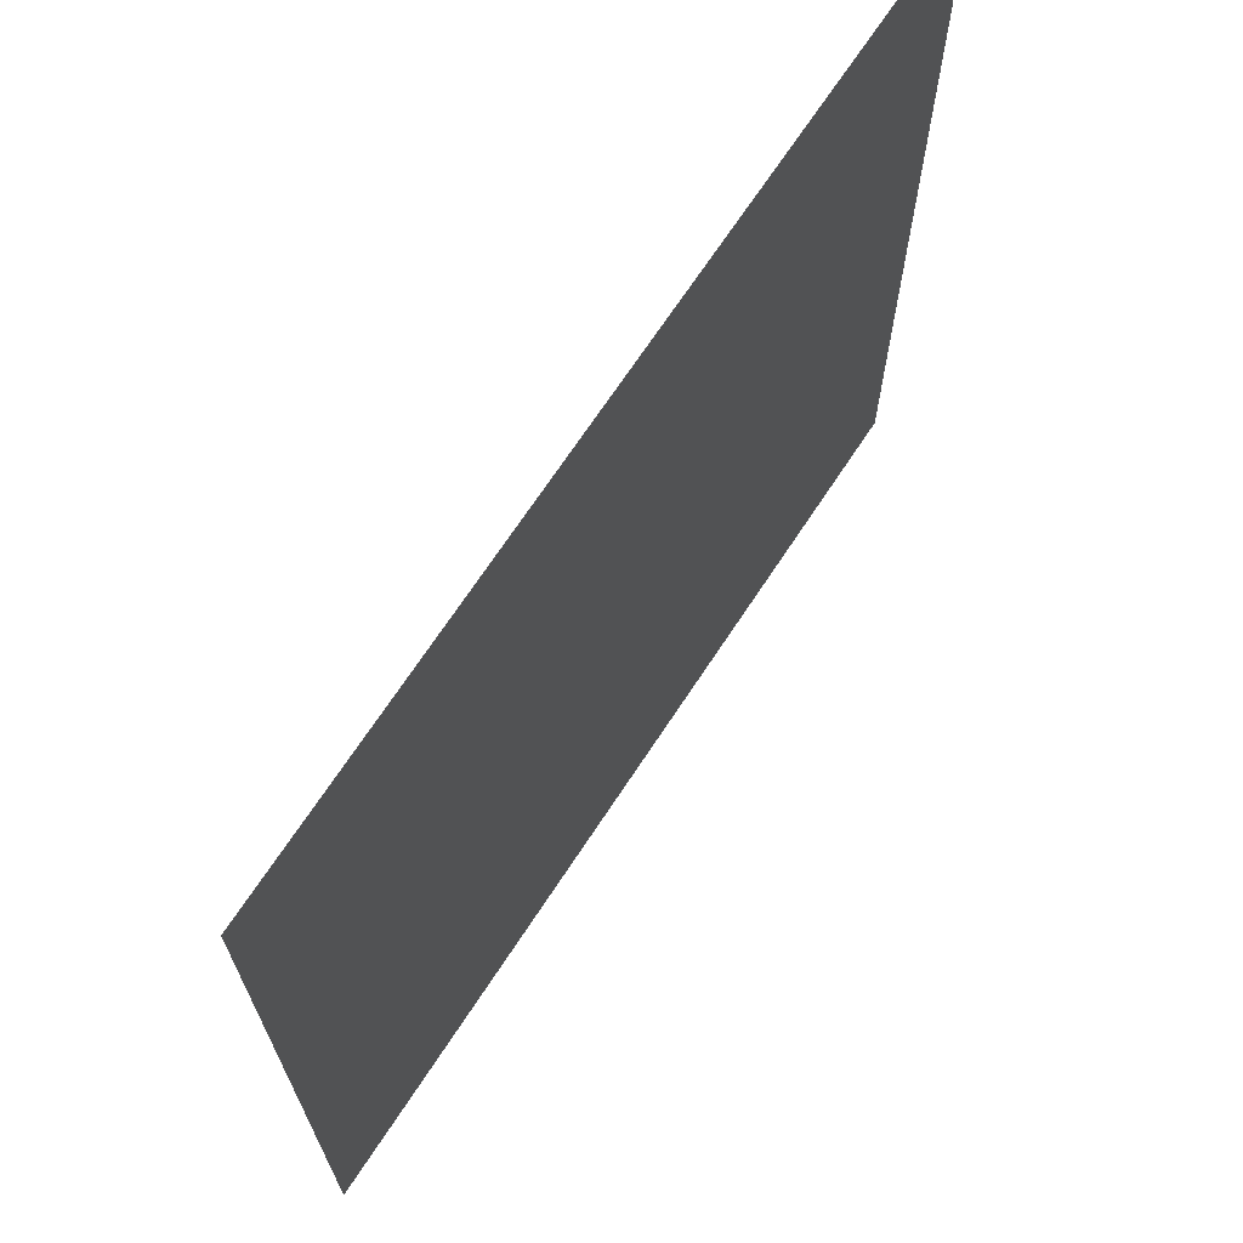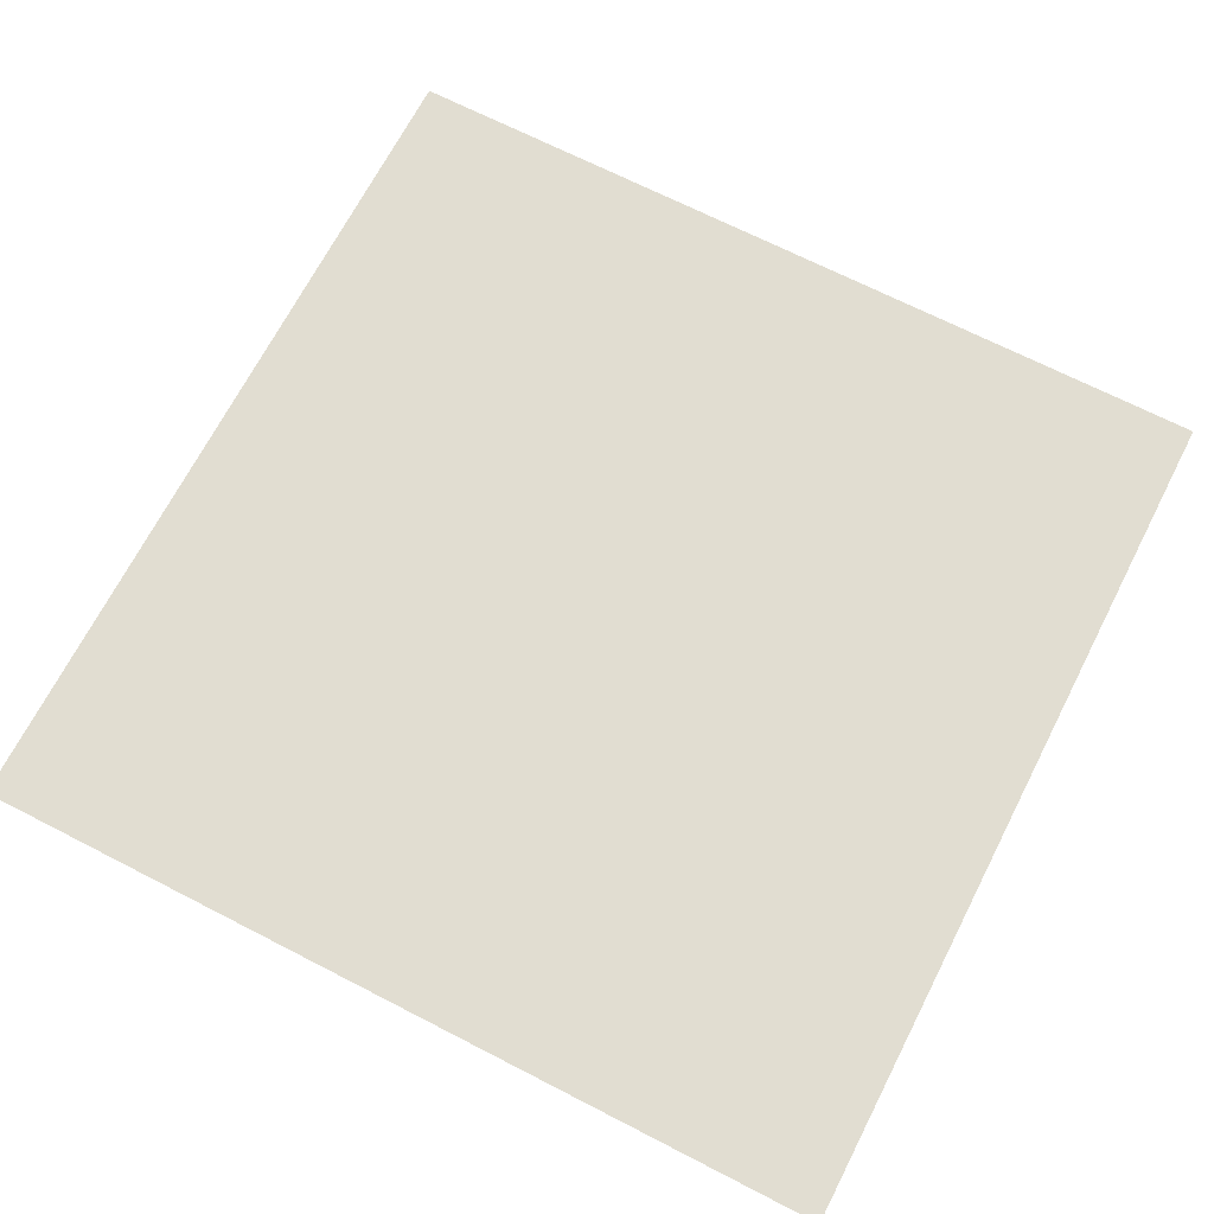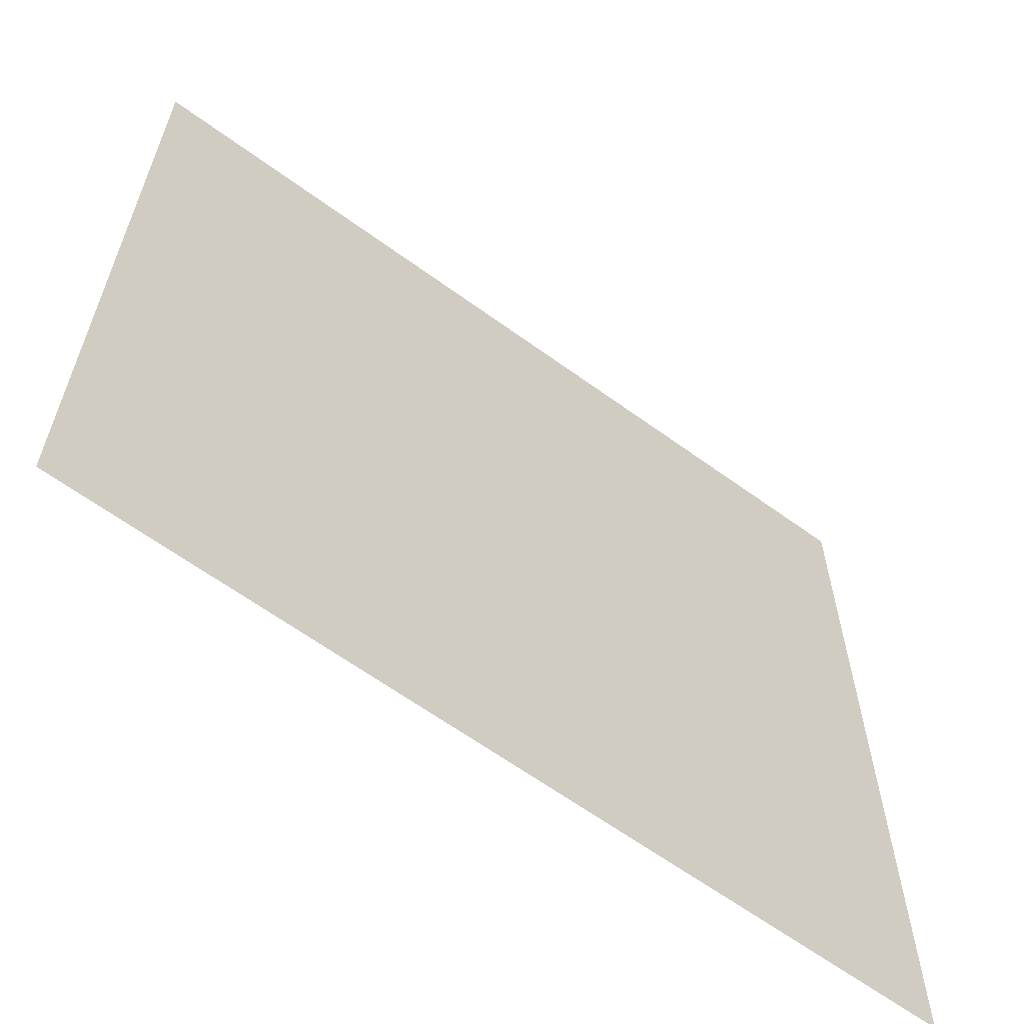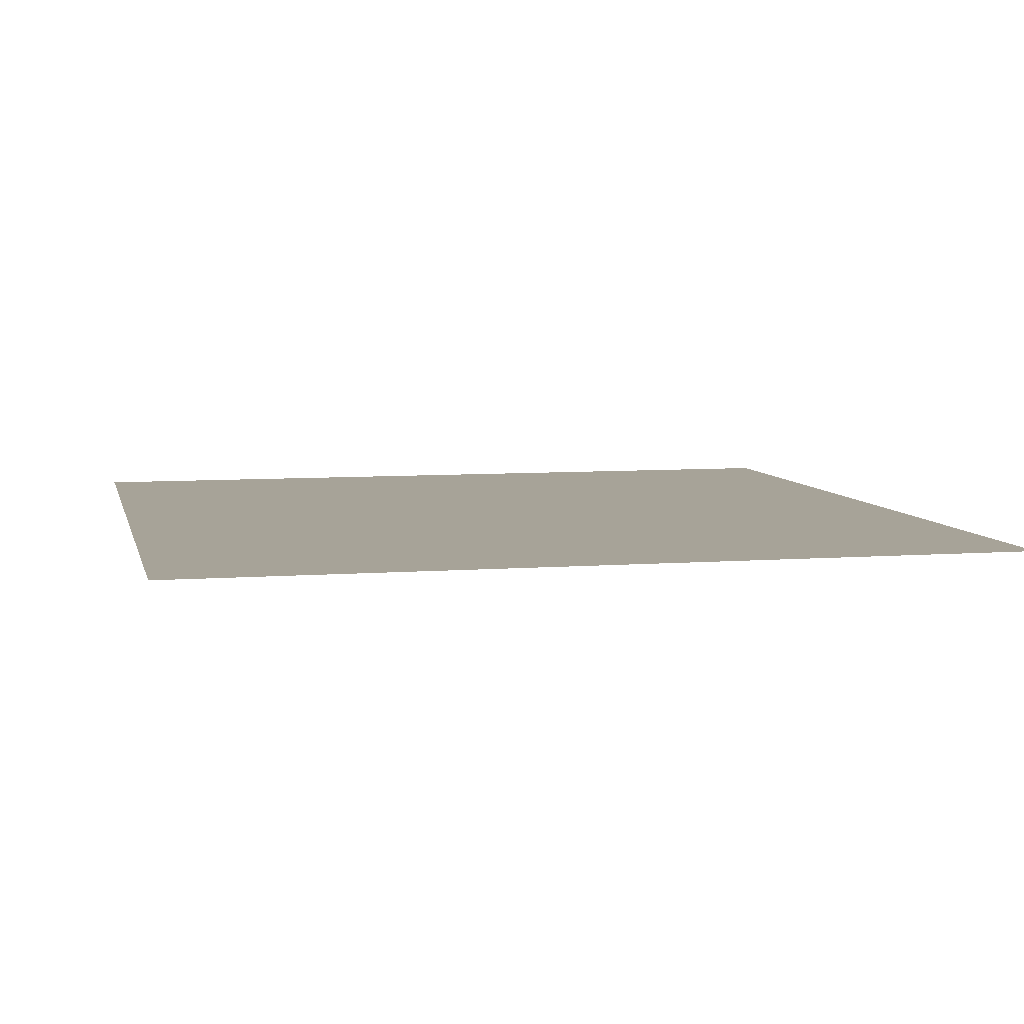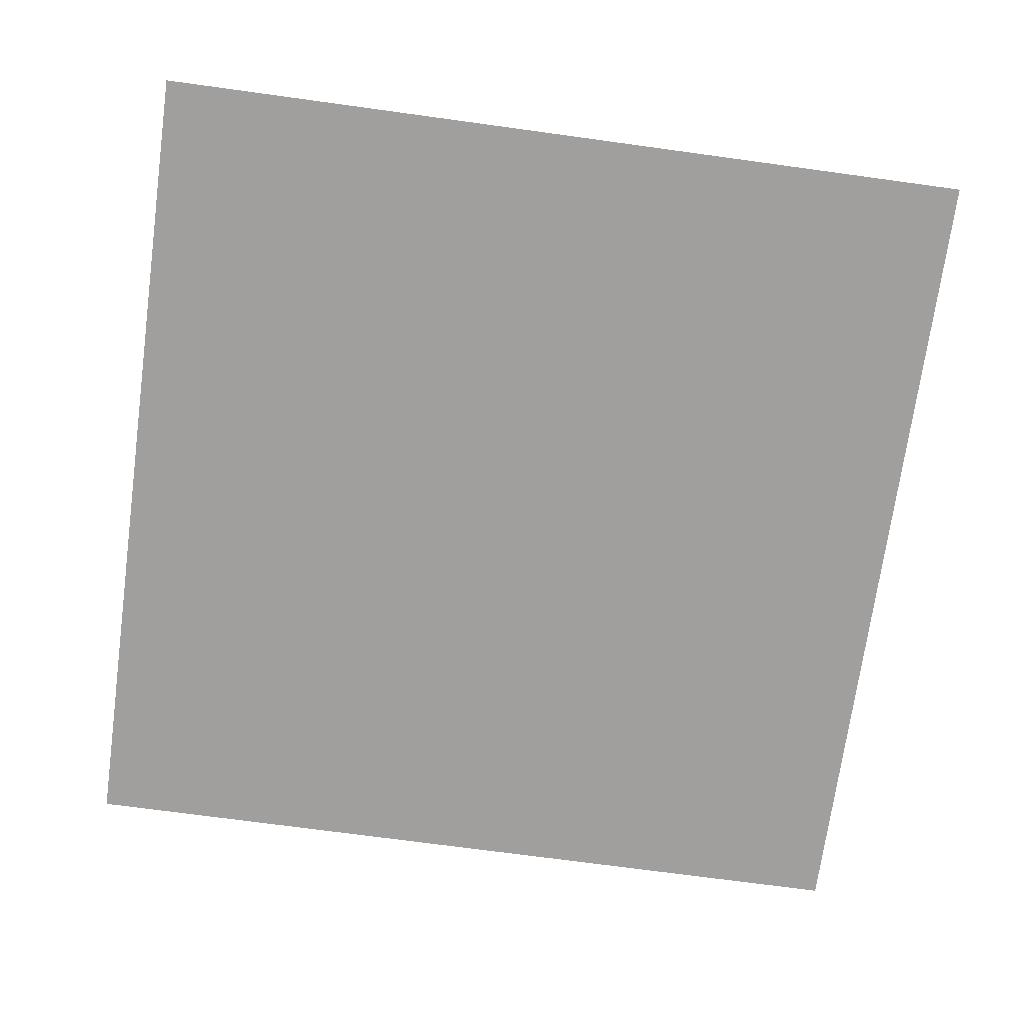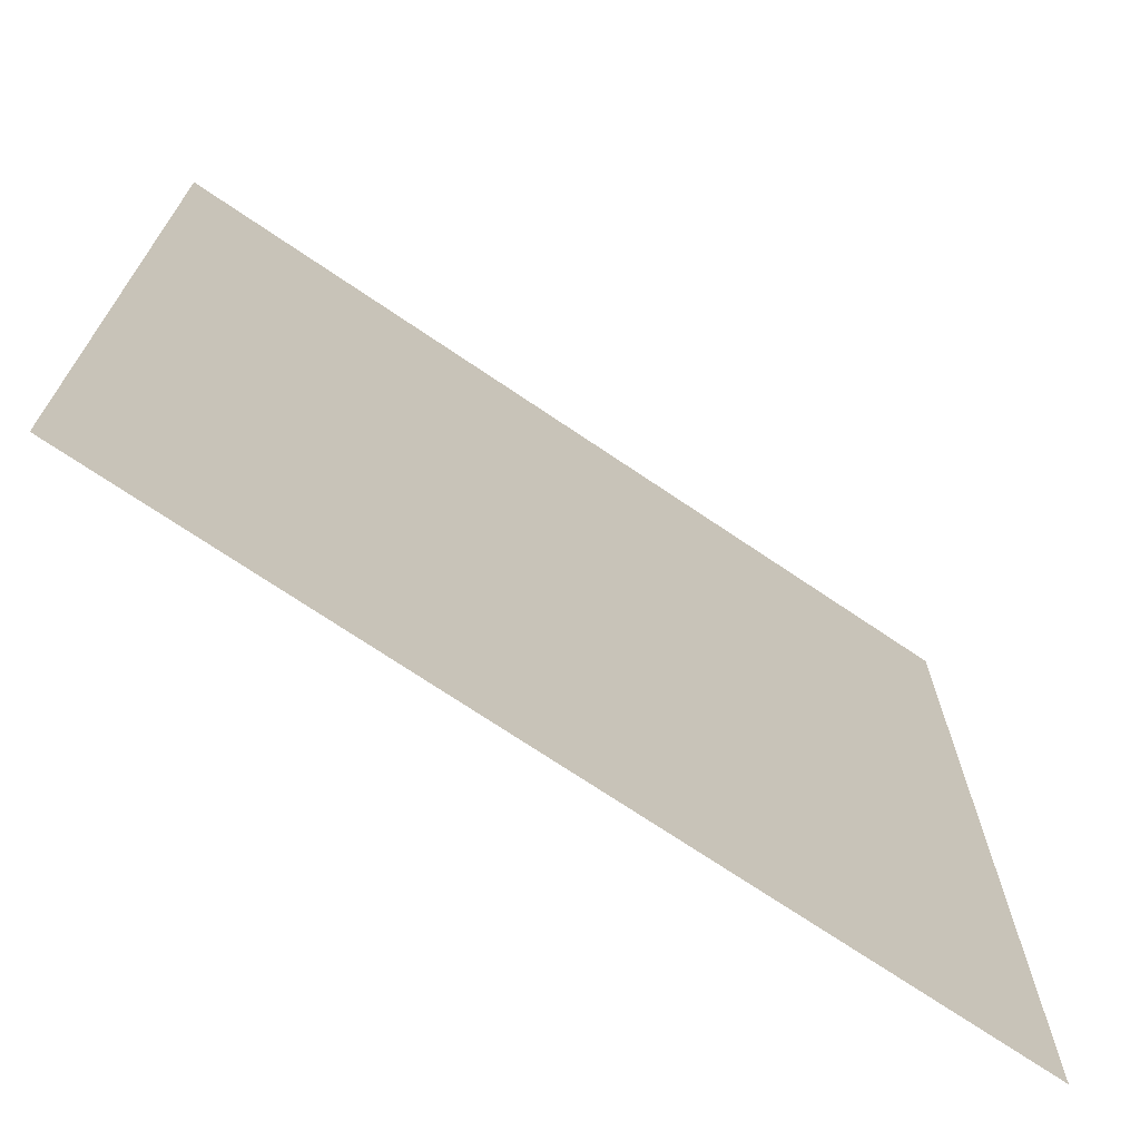
<metadata>
{"format":"obj","ext":"obj","renderer":"f3d","projection":"perspective","resolution":1024,"background":"white","views":[{"elev":69.4,"azim":123.3,"up":"+Z"},{"elev":68.8,"azim":-152.8,"up":"+Y"},{"elev":-63.1,"azim":-36.4,"up":"+Z"},{"elev":6.8,"azim":-12.8,"up":"+Y"},{"elev":-71.5,"azim":-97.8,"up":"+Y"},{"elev":-71.3,"azim":-34.2,"up":"+Z"}]}
</metadata>
<code>
o Plane
v  10  0 -10
v  10  0  10
v -10  0  10
v -10  0 -10
f 1 4 3 2

</code>
